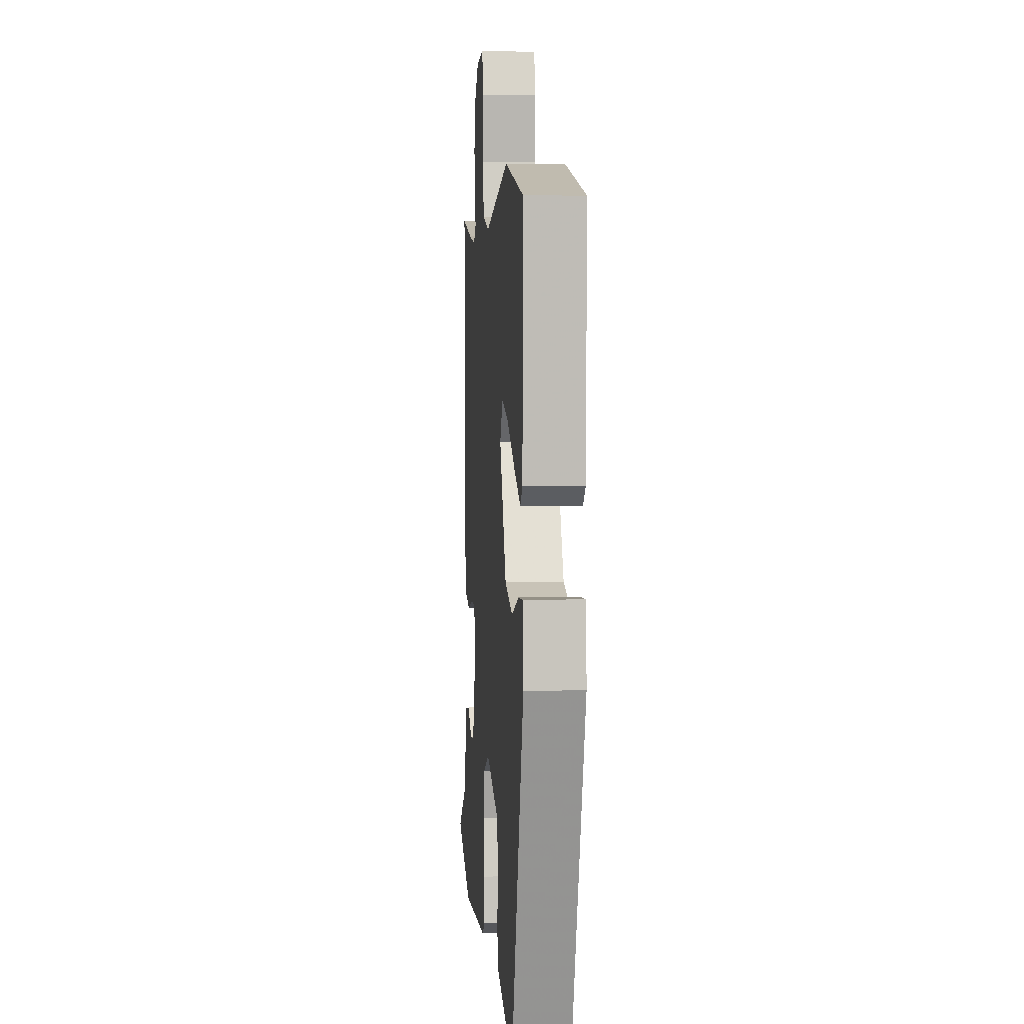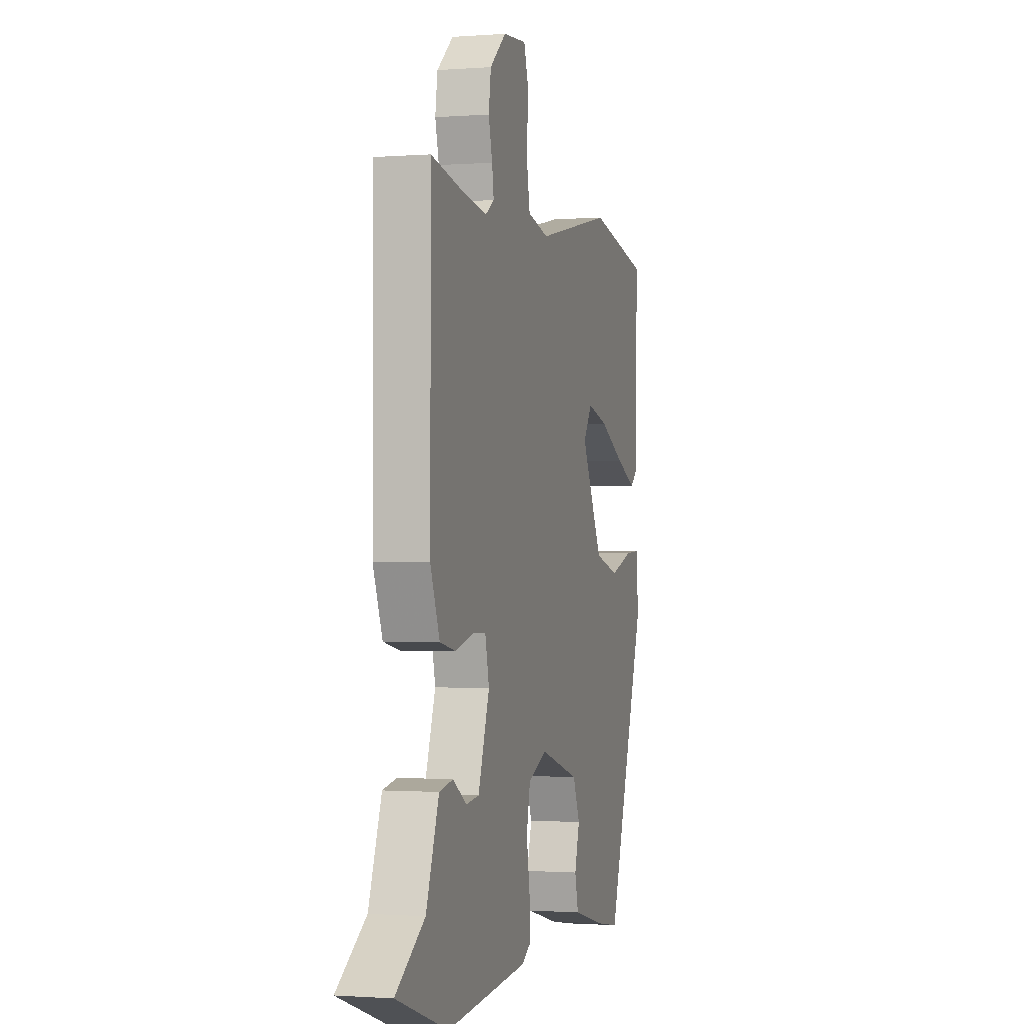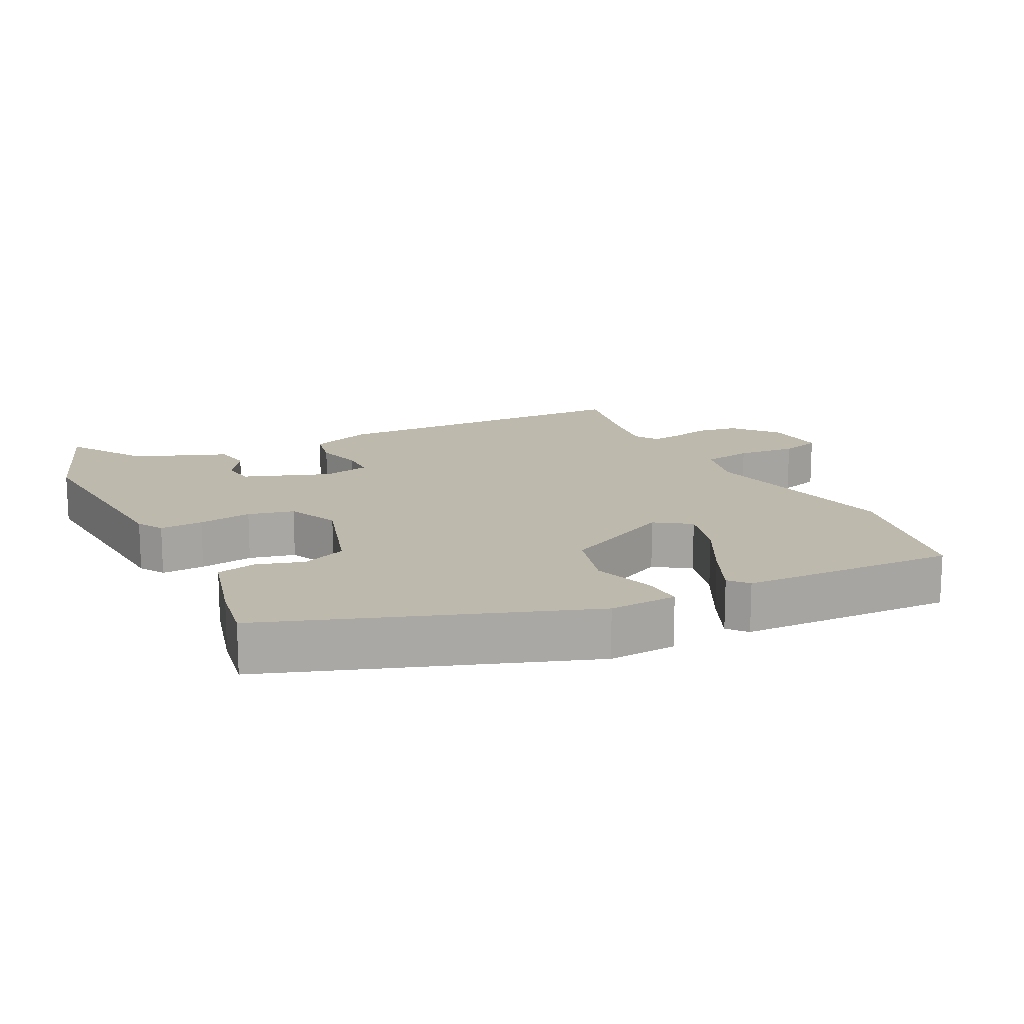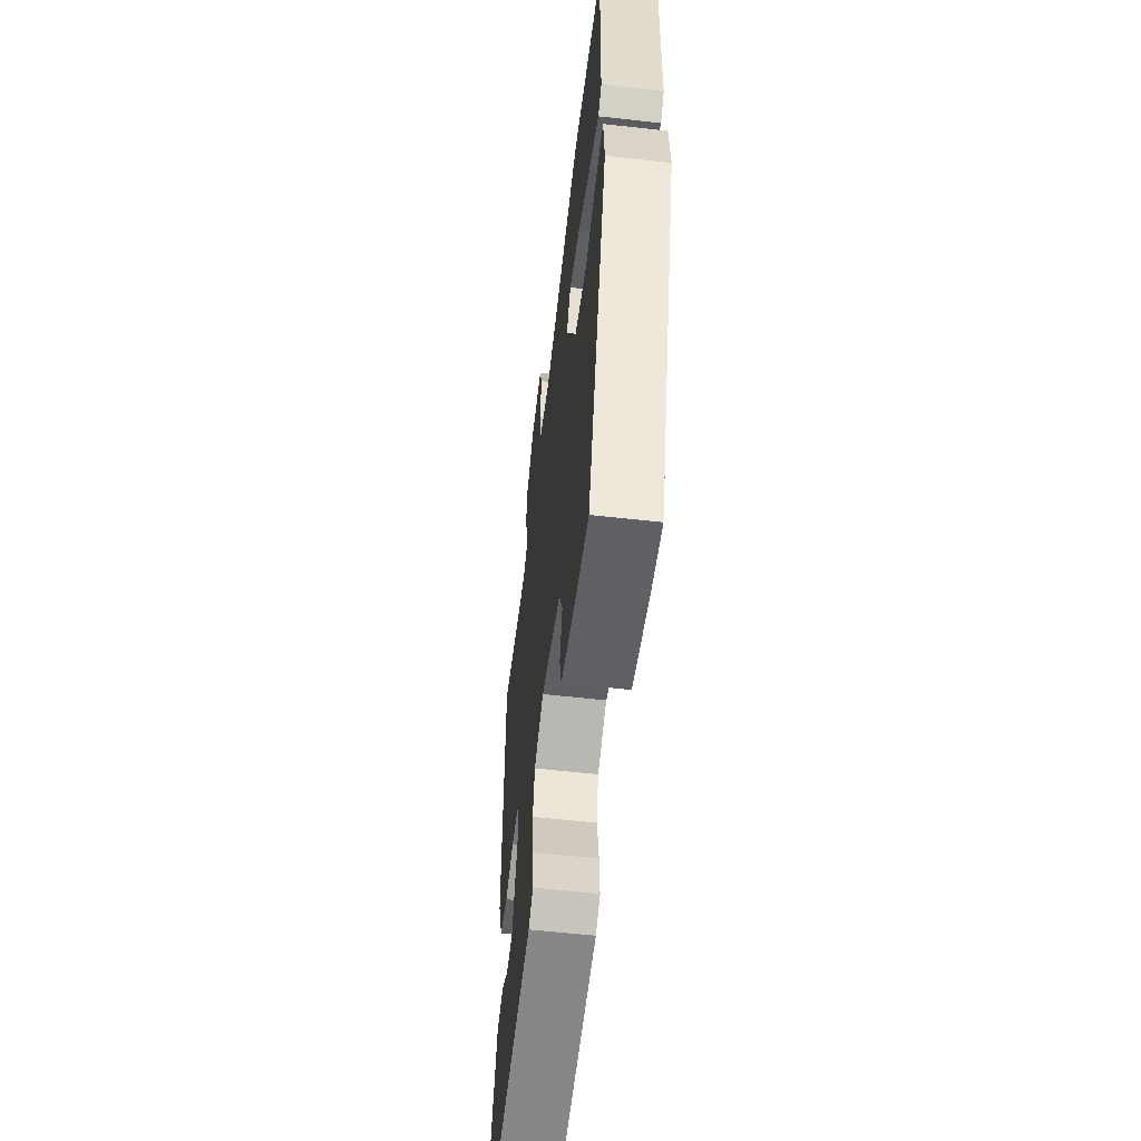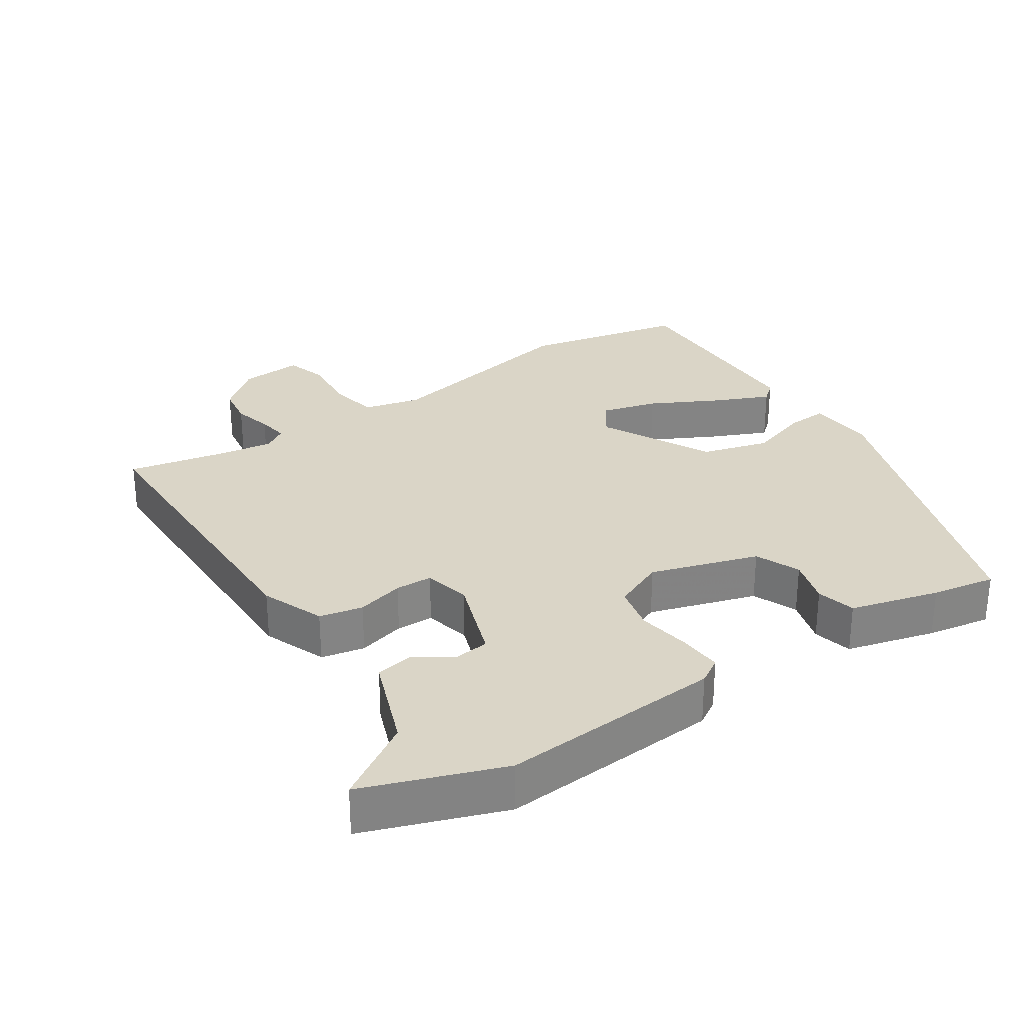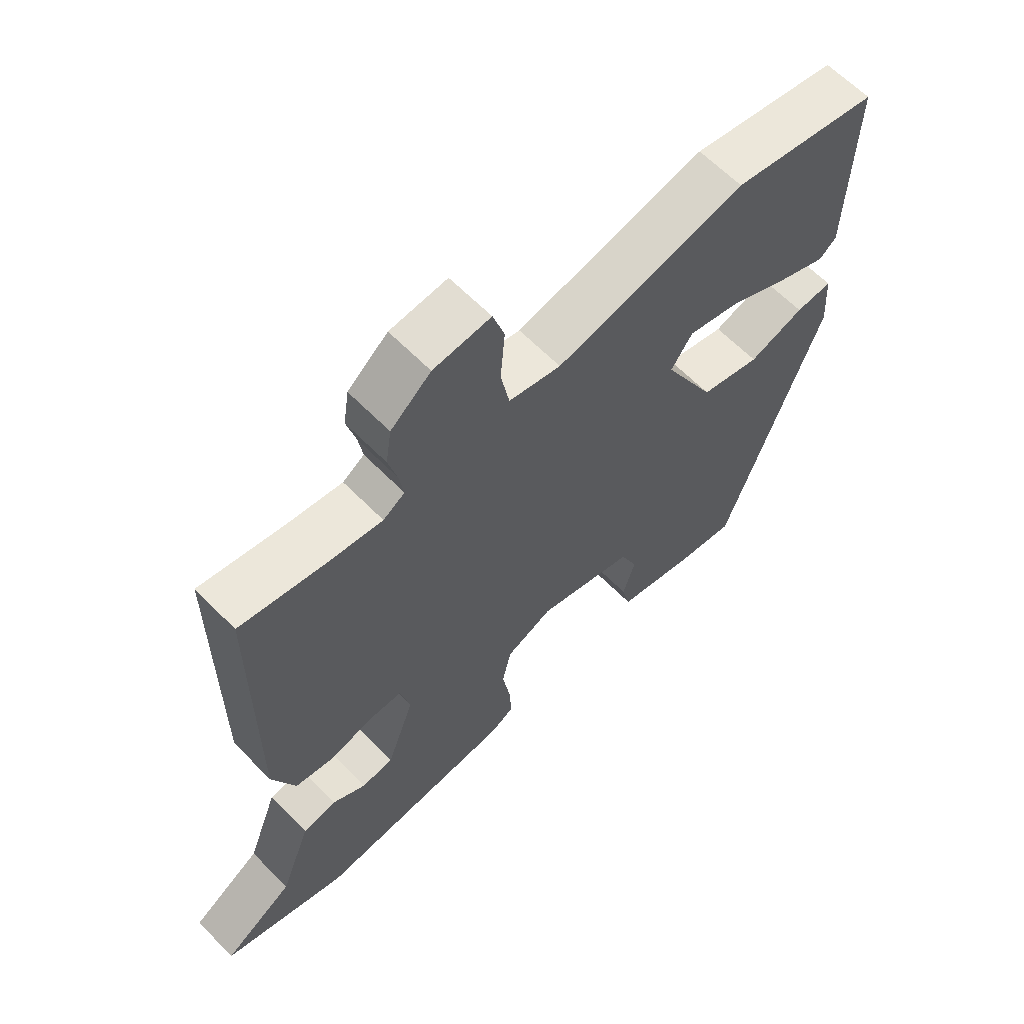
<metadata>
{"format":"obj","ext":"obj","renderer":"f3d","projection":"perspective","resolution":1024,"background":"white","views":[{"elev":4.4,"azim":-94.5,"up":"+Z"},{"elev":-1.0,"azim":105.7,"up":"+Z"},{"elev":15.3,"azim":-116.2,"up":"+Y"},{"elev":-57.9,"azim":-96.7,"up":"+Z"},{"elev":29.0,"azim":146.7,"up":"+Y"},{"elev":63.1,"azim":135.7,"up":"+Z"}]}
</metadata>
<code>
v -0.543 0.07 0.491
v -0.302 0.07 0.54
v 0.008 0.07 0.474
v 0.093 0.07 0.494
v 0.107 0.07 0.568
v 0.1 0.07 0.656
v 0.119 0.07 0.716
v 0.212 0.07 0.708
v 0.277 0.07 0.653
v 0.286 0.07 0.592
v 0.271 0.07 0.534
v 0.264 0.07 0.488
v 0.299 0.07 0.465
v 0.387 0.07 0.478
v 0.525 0.07 0.505
v 0.527 0.07 0.034
v 0.49 0.07 -0.059
v 0.426 0.07 -0.072
v 0.356 0.07 -0.053
v 0.301 0.07 -0.054
v 0.285 0.07 -0.123
v 0.33 0.07 -0.252
v 0.382 0.07 -0.258
v 0.437 0.07 -0.223
v 0.492 0.07 -0.233
v 0.543 0.07 -0.37
v 0.658 0.07 -0.444
v 0.454 0.07 -0.516
v 0.127 0.07 -0.49
v 0.09 0.07 -0.467
v 0.094 0.07 -0.403
v 0.107 0.07 -0.324
v 0.092 0.07 -0.256
v 0.016 0.07 -0.222
v -0.143 0.07 -0.27
v -0.171 0.07 -0.336
v -0.151 0.07 -0.405
v -0.165 0.07 -0.463
v -0.296 0.07 -0.497
v -0.39 0.07 -0.513
v -0.549 0.07 -0.051
v -0.542 0.07 0.049
v -0.482 0.07 0.045
v -0.391 0.07 0.015
v -0.292 0.07 0.042
v -0.207 0.07 0.207
v -0.242 0.07 0.259
v -0.326 0.07 0.237
v -0.426 0.07 0.186
v -0.508 0.07 0.15
v -0.536 0.07 0.174
v -0.543 0 0.491
v -0.302 0 0.54
v 0.008 0 0.474
v 0.093 0 0.494
v 0.107 0 0.568
v 0.1 0 0.656
v 0.119 0 0.716
v 0.212 0 0.708
v 0.277 0 0.653
v 0.286 0 0.592
v 0.271 0 0.534
v 0.264 0 0.488
v 0.299 0 0.465
v 0.387 0 0.478
v 0.525 0 0.505
v 0.527 0 0.034
v 0.49 0 -0.059
v 0.426 0 -0.072
v 0.356 0 -0.053
v 0.301 0 -0.054
v 0.285 0 -0.123
v 0.33 0 -0.252
v 0.382 0 -0.258
v 0.437 0 -0.223
v 0.492 0 -0.233
v 0.543 0 -0.37
v 0.658 0 -0.444
v 0.454 0 -0.516
v 0.127 0 -0.49
v 0.09 0 -0.467
v 0.094 0 -0.403
v 0.107 0 -0.324
v 0.092 0 -0.256
v 0.016 0 -0.222
v -0.143 0 -0.27
v -0.171 0 -0.336
v -0.151 0 -0.405
v -0.165 0 -0.463
v -0.296 0 -0.497
v -0.39 0 -0.513
v -0.549 0 -0.051
v -0.542 0 0.049
v -0.482 0 0.045
v -0.391 0 0.015
v -0.292 0 0.042
v -0.207 0 0.207
v -0.242 0 0.259
v -0.326 0 0.237
v -0.426 0 0.186
v -0.508 0 0.15
v -0.536 0 0.174
f 1 2 3
f 51 1 3
f 50 51 3
f 49 50 3
f 48 49 3
f 47 48 3 4
f 46 47 4
f 45 46 4
f 42 43 44
f 41 42 44
f 40 41 44
f 39 40 44
f 38 39 44
f 37 38 44
f 36 37 44
f 35 36 44 45
f 34 35 45 4
f 30 31 32
f 29 30 32
f 28 29 32
f 27 28 32
f 26 27 32
f 26 32 33
f 23 24 25 26
f 26 33 34
f 23 26 34
f 22 23 34
f 17 18 19
f 16 17 19
f 15 16 19
f 14 15 19
f 13 14 19 20
f 12 13 20 21
f 9 10 11
f 8 9 11
f 7 8 11
f 6 7 11
f 5 6 11
f 5 11 12
f 4 5 12 21
f 21 22 34
f 4 21 34
f 54 53 52
f 54 52 102
f 54 102 101
f 54 101 100
f 54 100 99
f 55 54 99 98
f 55 98 97
f 55 97 96
f 95 94 93
f 95 93 92
f 95 92 91
f 95 91 90
f 95 90 89
f 95 89 88
f 95 88 87
f 96 95 87 86
f 55 96 86 85
f 83 82 81
f 83 81 80
f 83 80 79
f 83 79 78
f 83 78 77
f 84 83 77
f 77 76 75 74
f 85 84 77
f 85 77 74
f 85 74 73
f 70 69 68
f 70 68 67
f 70 67 66
f 70 66 65
f 71 70 65 64
f 72 71 64 63
f 62 61 60
f 62 60 59
f 62 59 58
f 62 58 57
f 62 57 56
f 63 62 56
f 72 63 56 55
f 85 73 72
f 85 72 55
f 1 52 53 2
f 2 53 54 3
f 3 54 55 4
f 4 55 56 5
f 5 56 57 6
f 6 57 58 7
f 7 58 59 8
f 8 59 60 9
f 9 60 61 10
f 10 61 62 11
f 11 62 63 12
f 12 63 64 13
f 13 64 65 14
f 14 65 66 15
f 15 66 67 16
f 16 67 68 17
f 17 68 69 18
f 18 69 70 19
f 19 70 71 20
f 20 71 72 21
f 21 72 73 22
f 22 73 74 23
f 23 74 75 24
f 24 75 76 25
f 25 76 77 26
f 26 77 78 27
f 27 78 79 28
f 28 79 80 29
f 29 80 81 30
f 30 81 82 31
f 31 82 83 32
f 32 83 84 33
f 33 84 85 34
f 34 85 86 35
f 35 86 87 36
f 36 87 88 37
f 37 88 89 38
f 38 89 90 39
f 39 90 91 40
f 40 91 92 41
f 41 92 93 42
f 42 93 94 43
f 43 94 95 44
f 44 95 96 45
f 45 96 97 46
f 46 97 98 47
f 47 98 99 48
f 48 99 100 49
f 49 100 101 50
f 50 101 102 51
f 51 102 52 1

</code>
